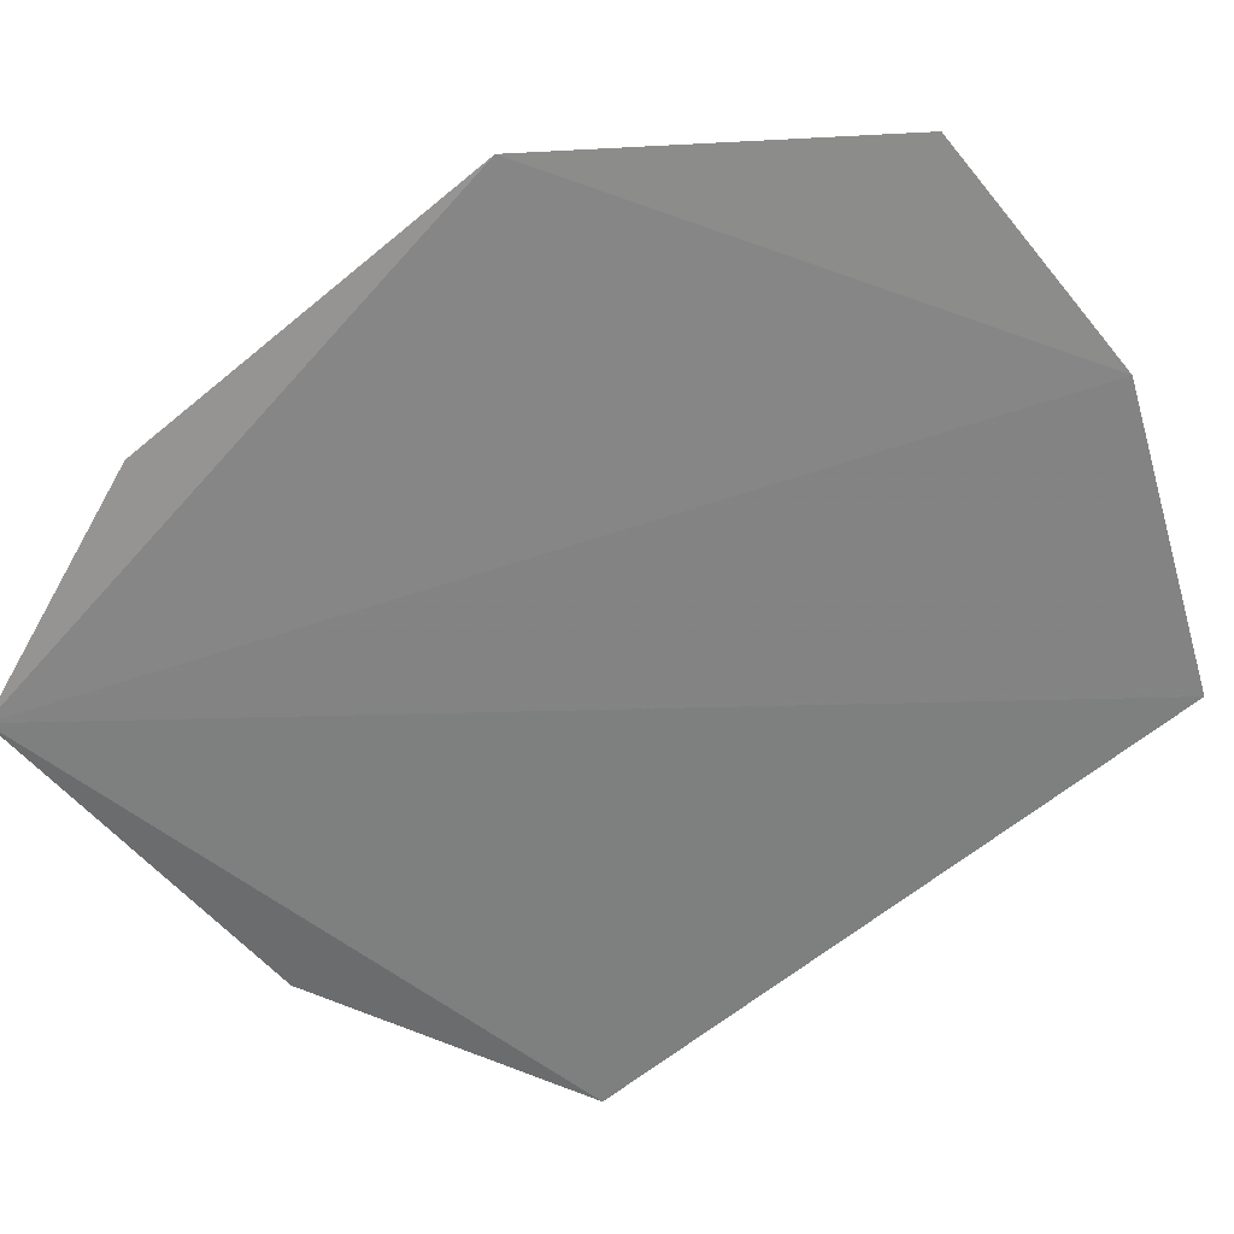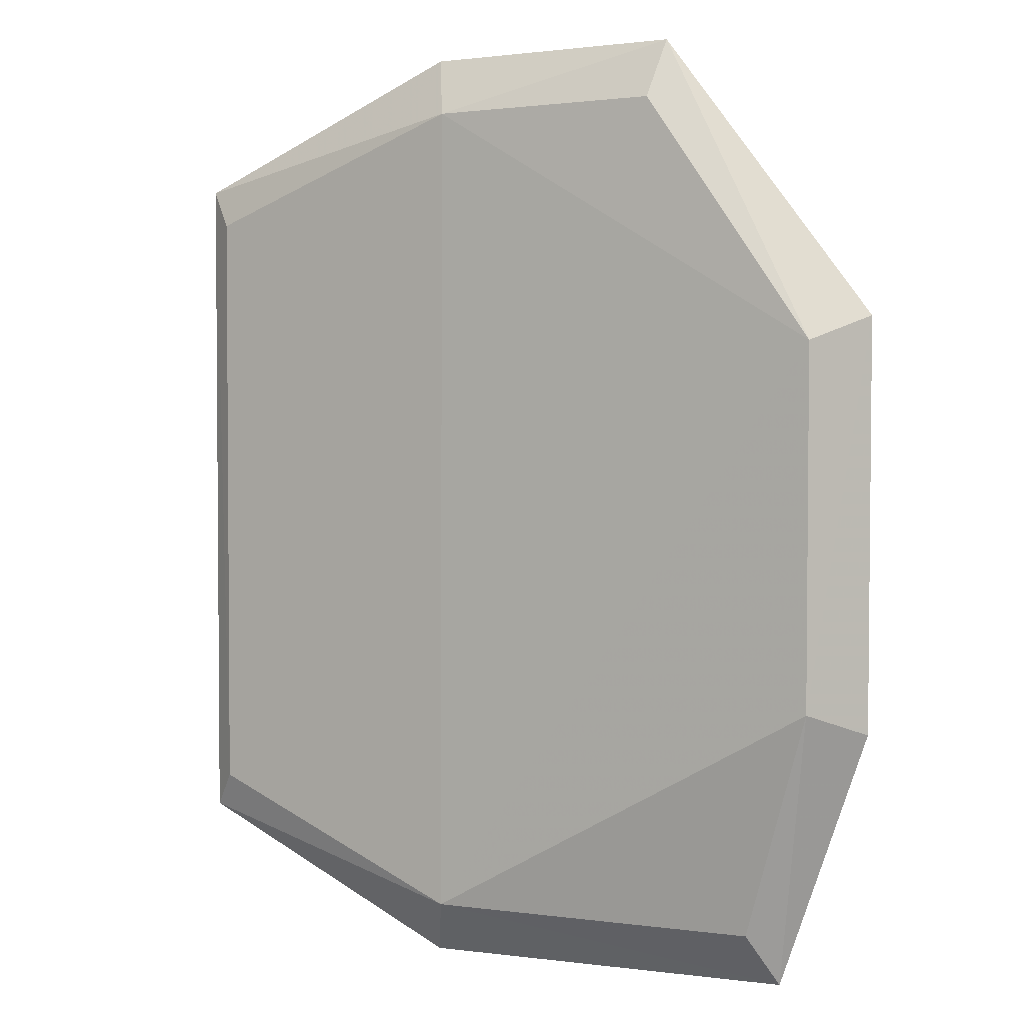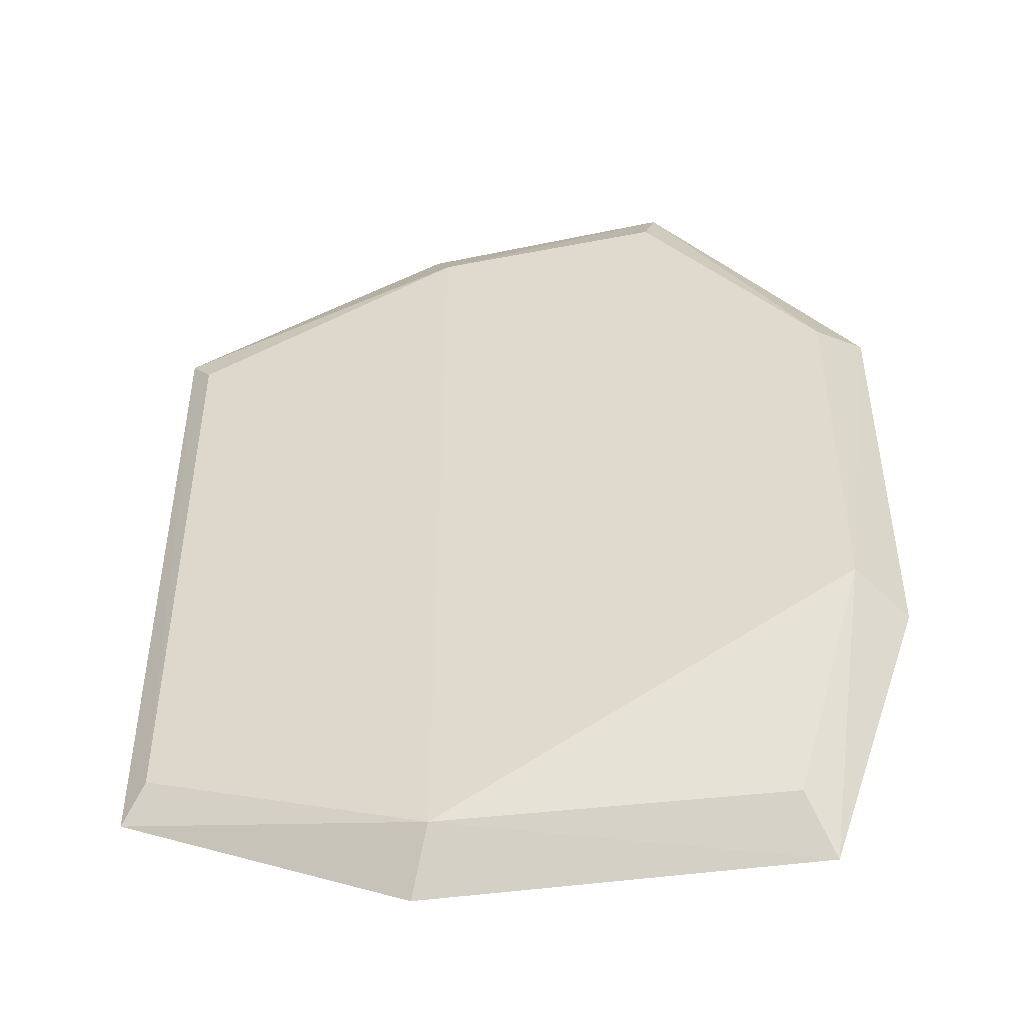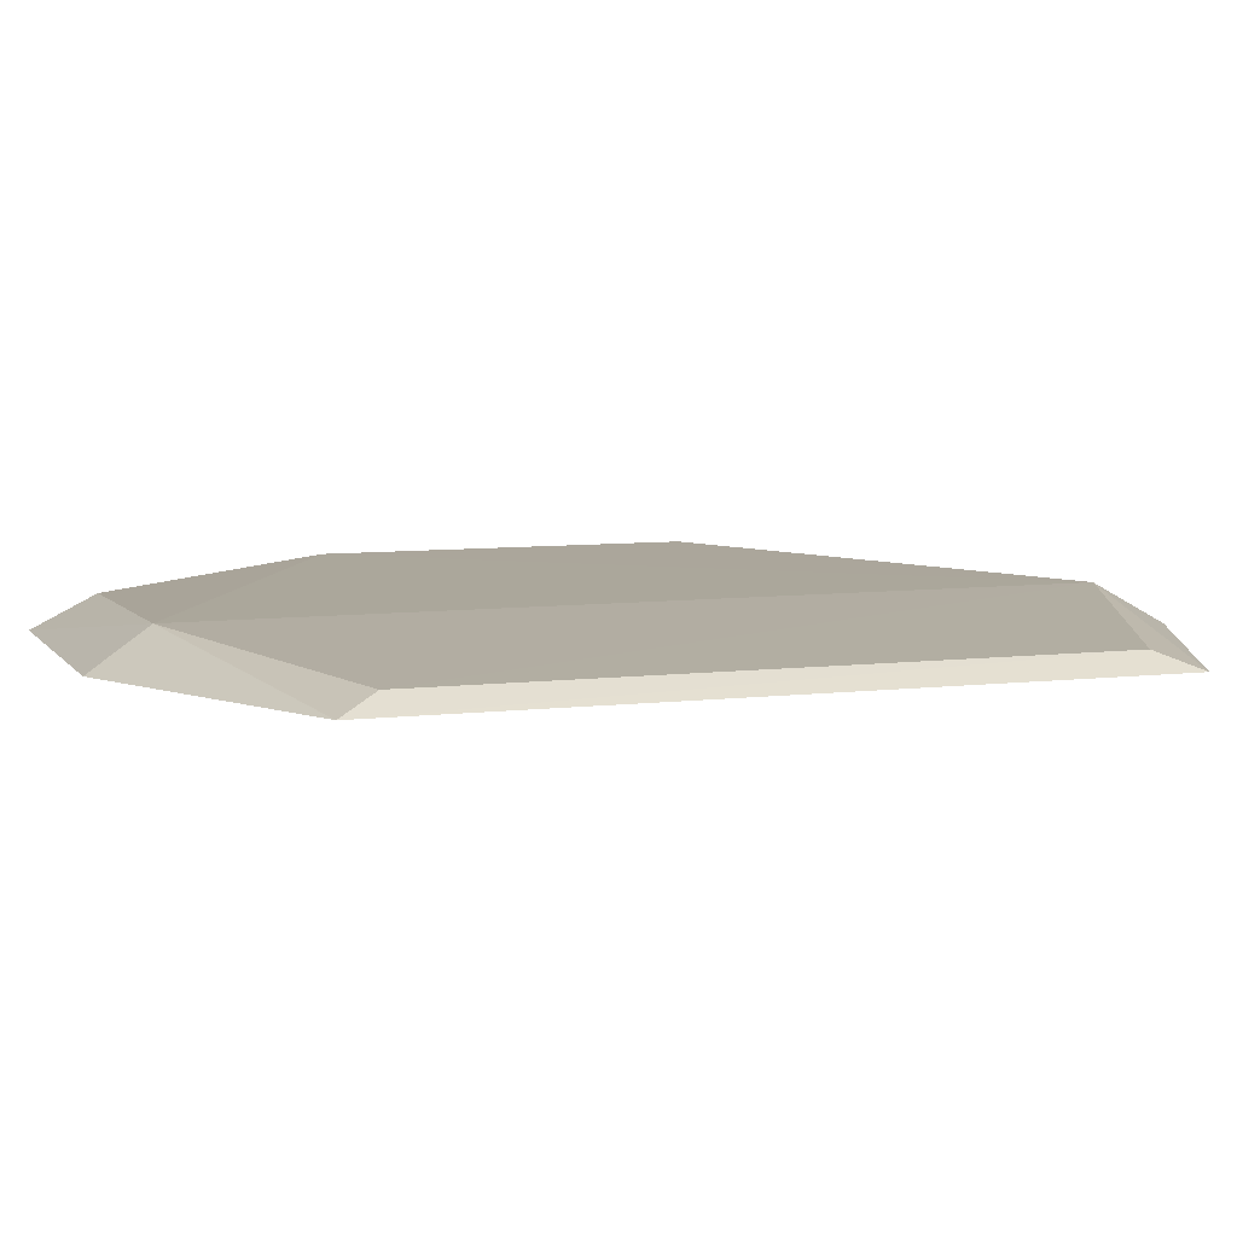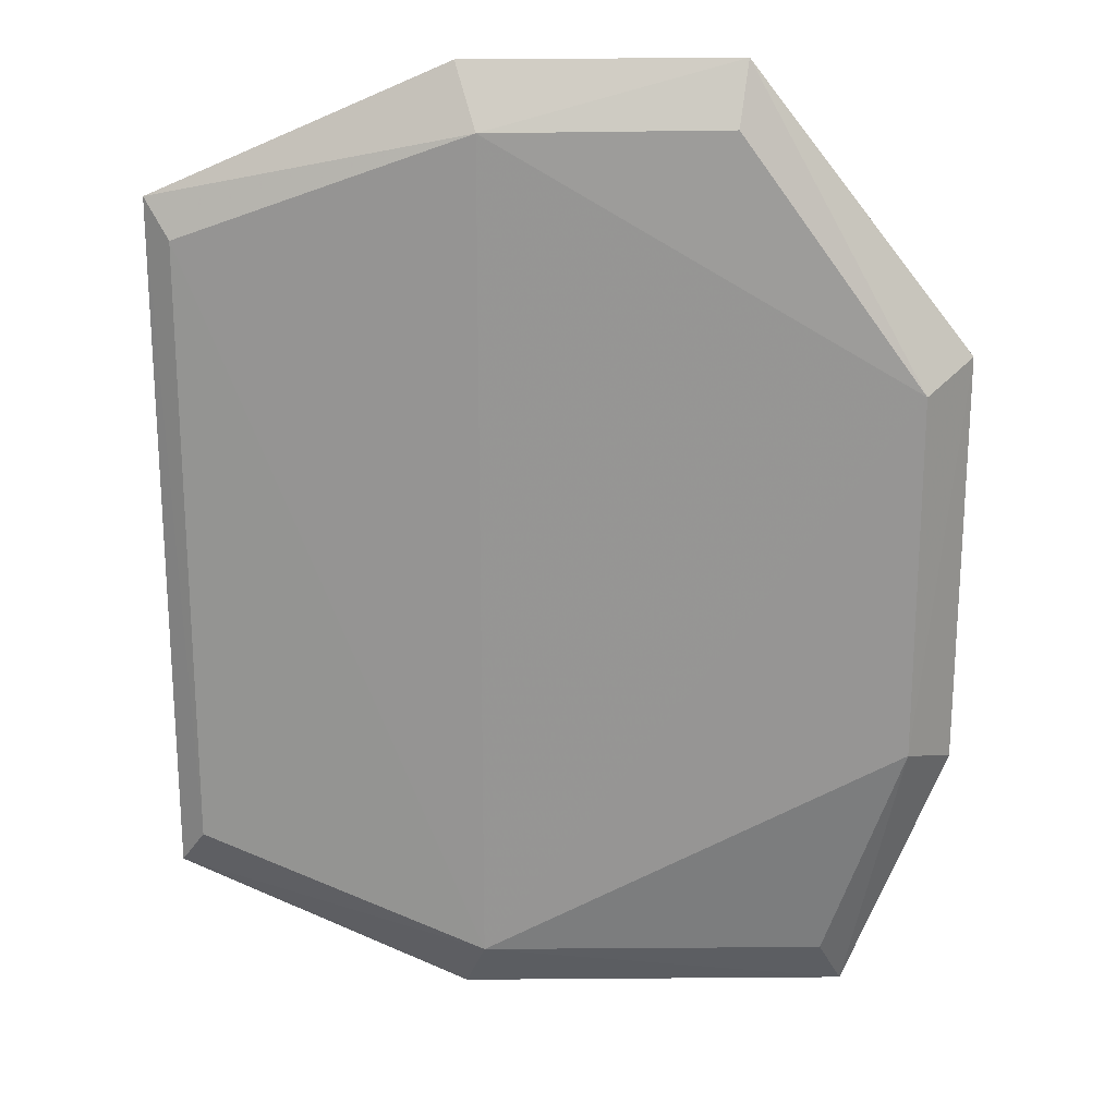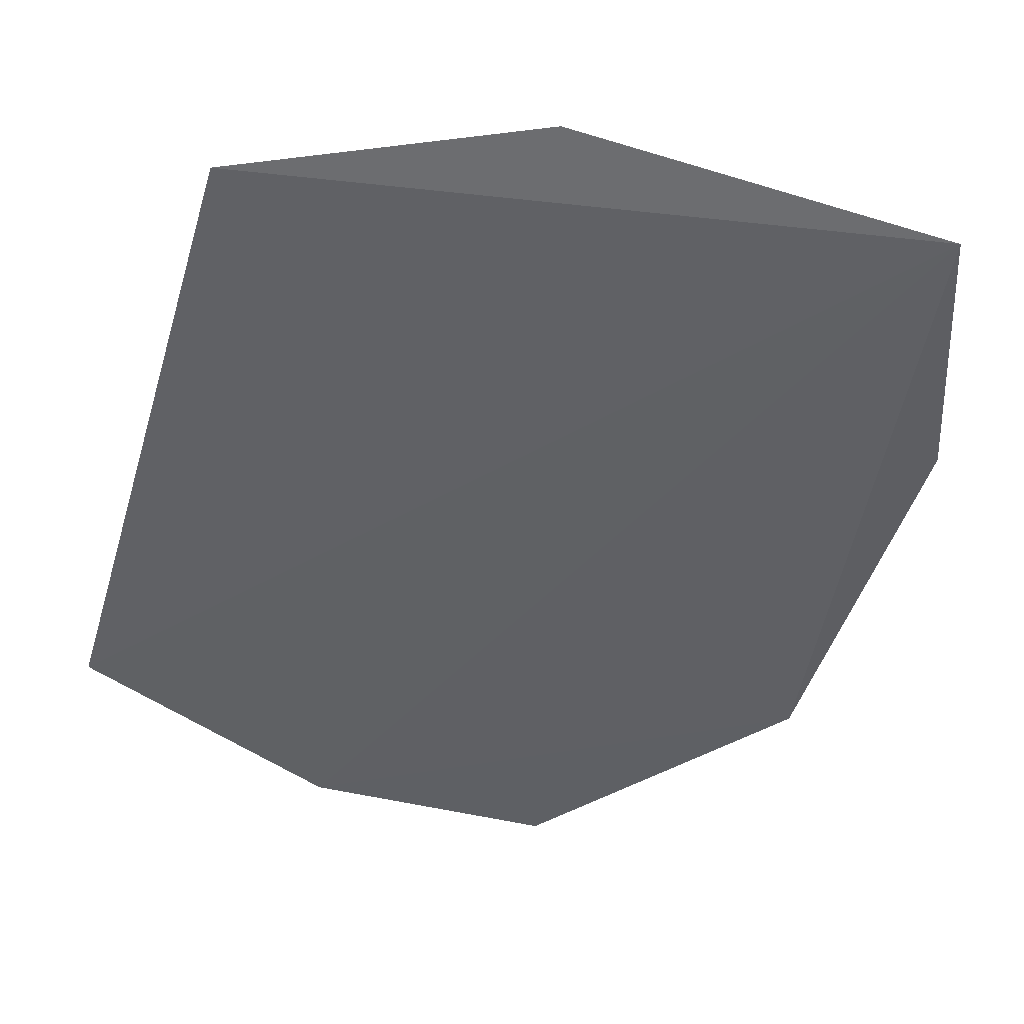
<metadata>
{"format":"obj","ext":"obj","renderer":"f3d","projection":"perspective","resolution":1024,"background":"white","views":[{"elev":-61.0,"azim":130.5,"up":"+Z"},{"elev":4.3,"azim":28.2,"up":"+Y"},{"elev":-46.6,"azim":11.1,"up":"+Y"},{"elev":6.5,"azim":-109.5,"up":"+Z"},{"elev":21.8,"azim":3.8,"up":"+Y"},{"elev":-46.3,"azim":-16.4,"up":"+Z"}]}
</metadata>
<code>
v 0.4733 -0.04858 0.09016
v 0.4833 -0.02081 0.09179
v 0.4354 -0.04304 0.0962
v 0.4332 0.05013 0.09191
v 0.4832 0.02201 0.0917
v 0.4027 -0.03549 0.09229
v 0.4786 -0.01836 0.09719
v 0.4331 -0.04918 0.0924
v 0.4055 0.03268 0.09366
v 0.4028 0.03661 0.09198
v 0.4708 -0.04282 0.09375
v 0.46 0.04466 0.09583
v 0.4054 -0.03156 0.09397
v 0.4355 0.04399 0.09571
v 0.4785 0.01953 0.09704
v 0.4608 0.05077 0.09261
f 5 2 1
f 5 1 4
f 7 1 2
f 7 2 5
f 8 6 1
f 8 1 3
f 8 3 6
f 10 4 1
f 10 1 6
f 11 7 3
f 11 3 1
f 11 1 7
f 13 6 3
f 13 3 9
f 13 10 6
f 13 9 10
f 14 10 9
f 14 4 10
f 14 9 3
f 15 7 5
f 15 12 14
f 15 14 3
f 15 3 7
f 16 5 4
f 16 14 12
f 16 4 14
f 16 15 5
f 16 12 15

</code>
